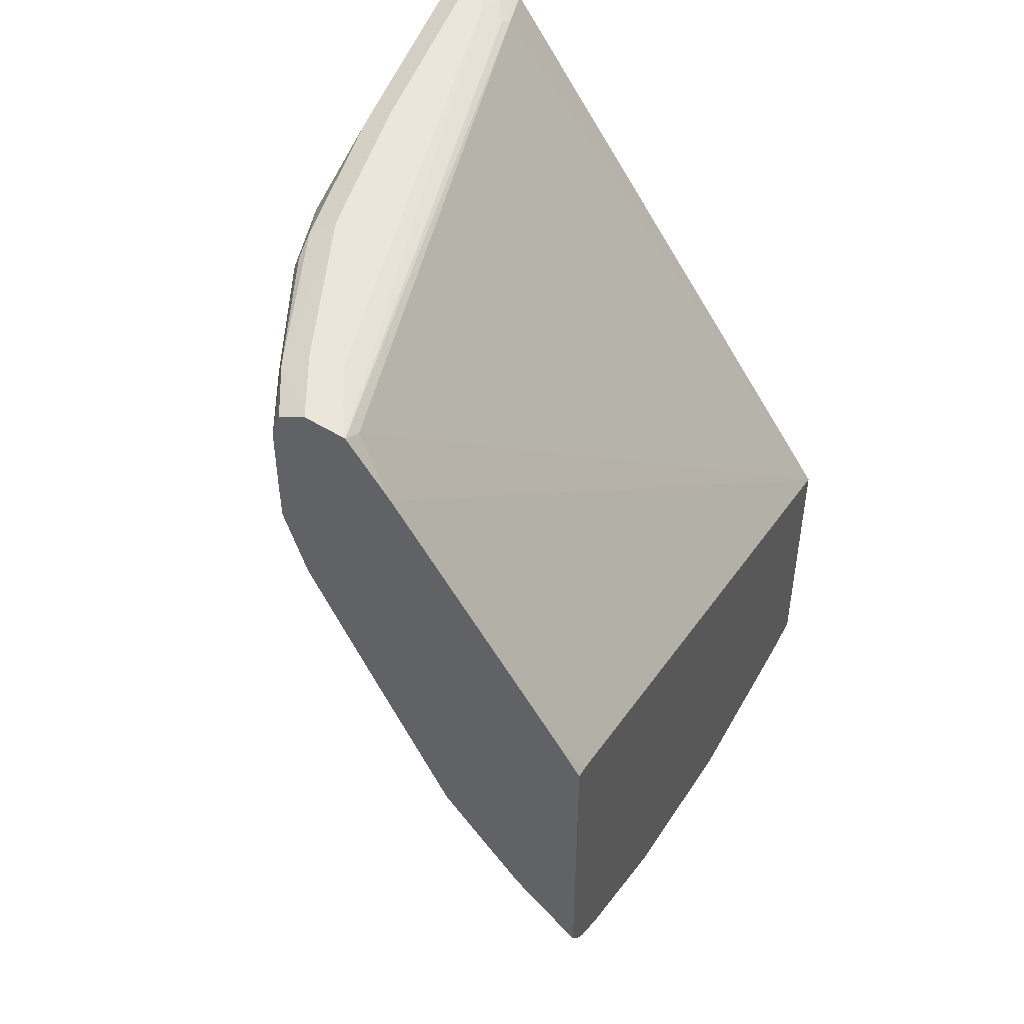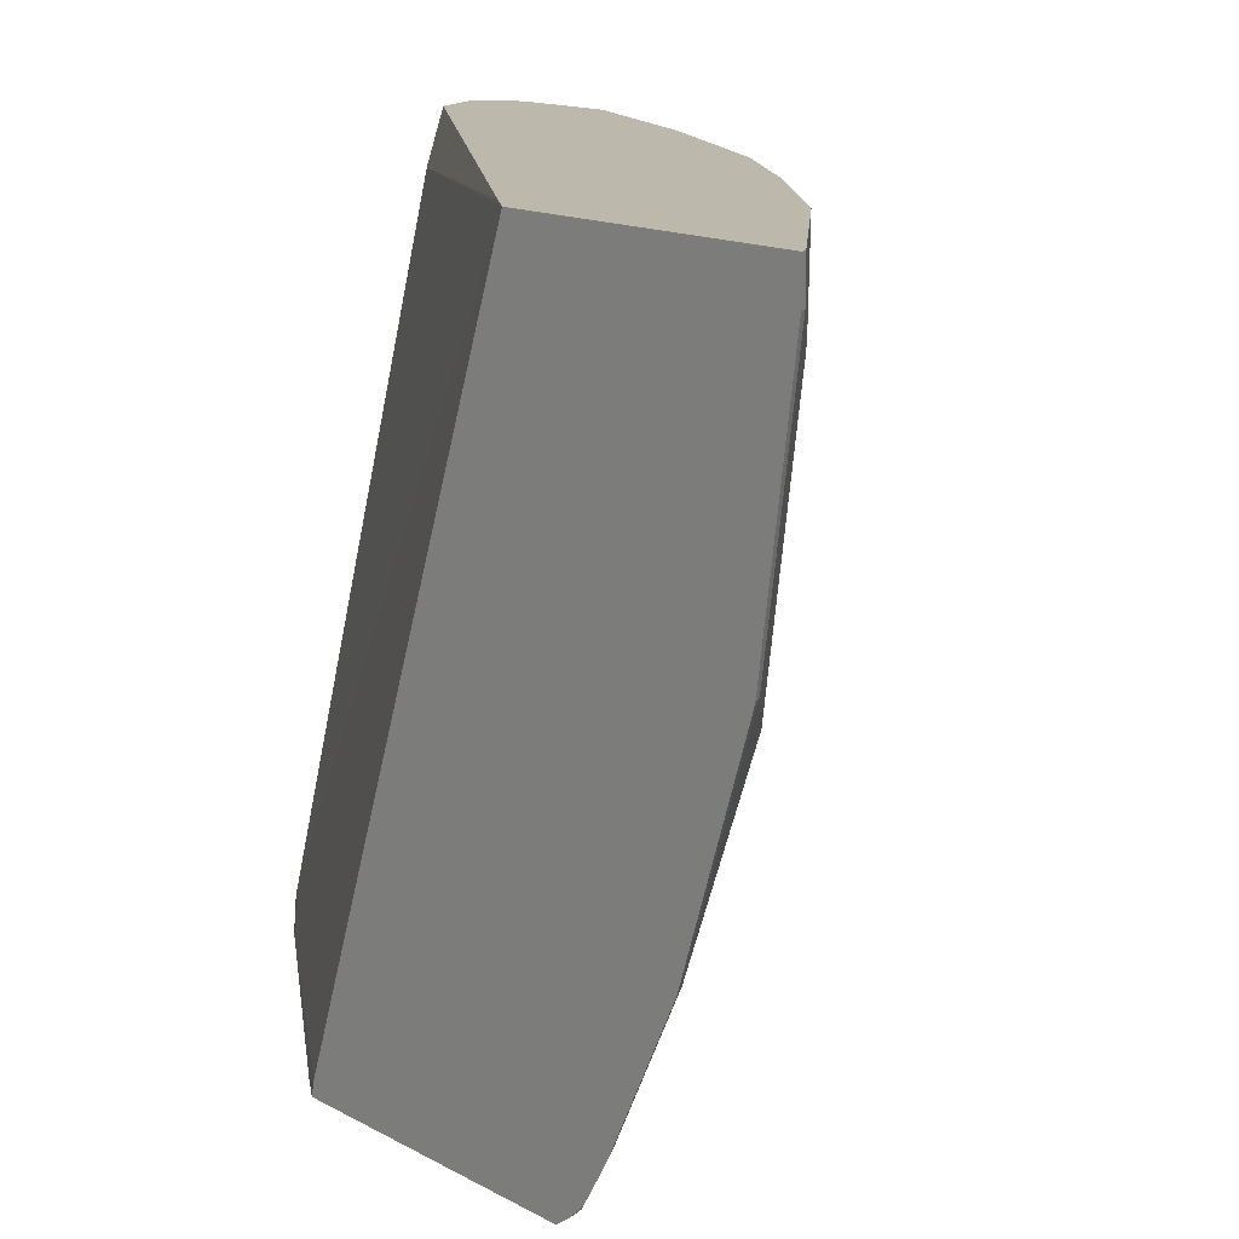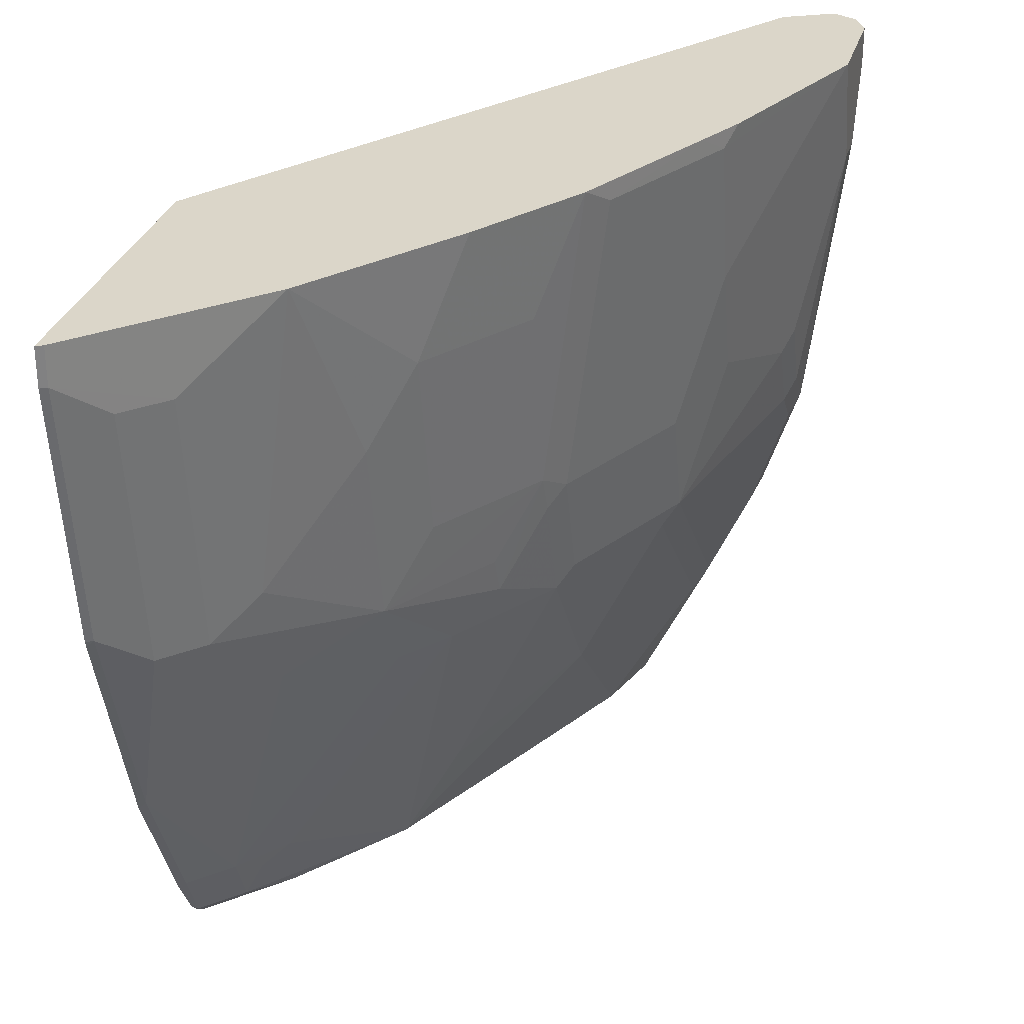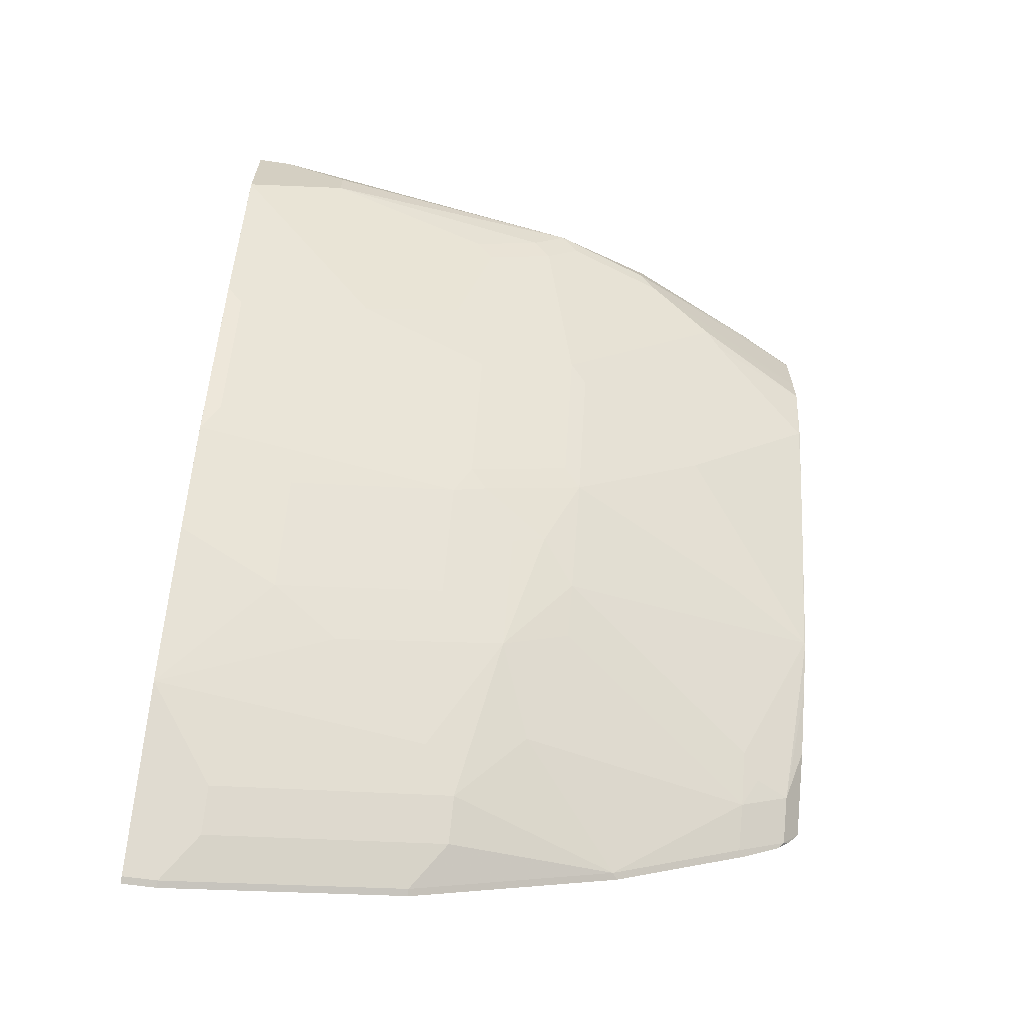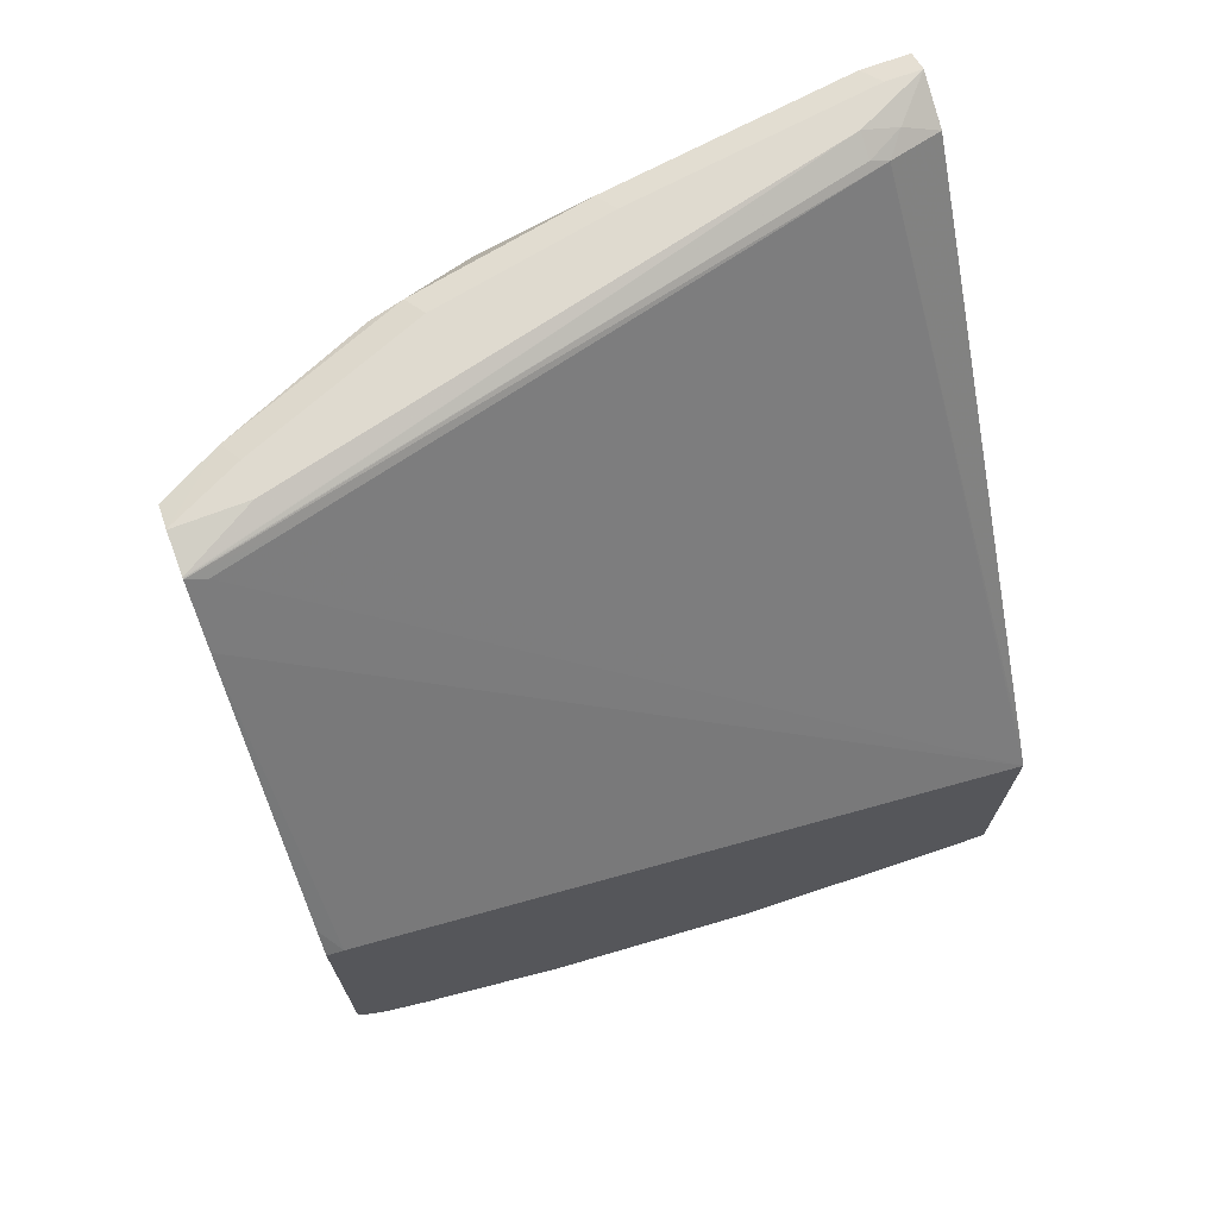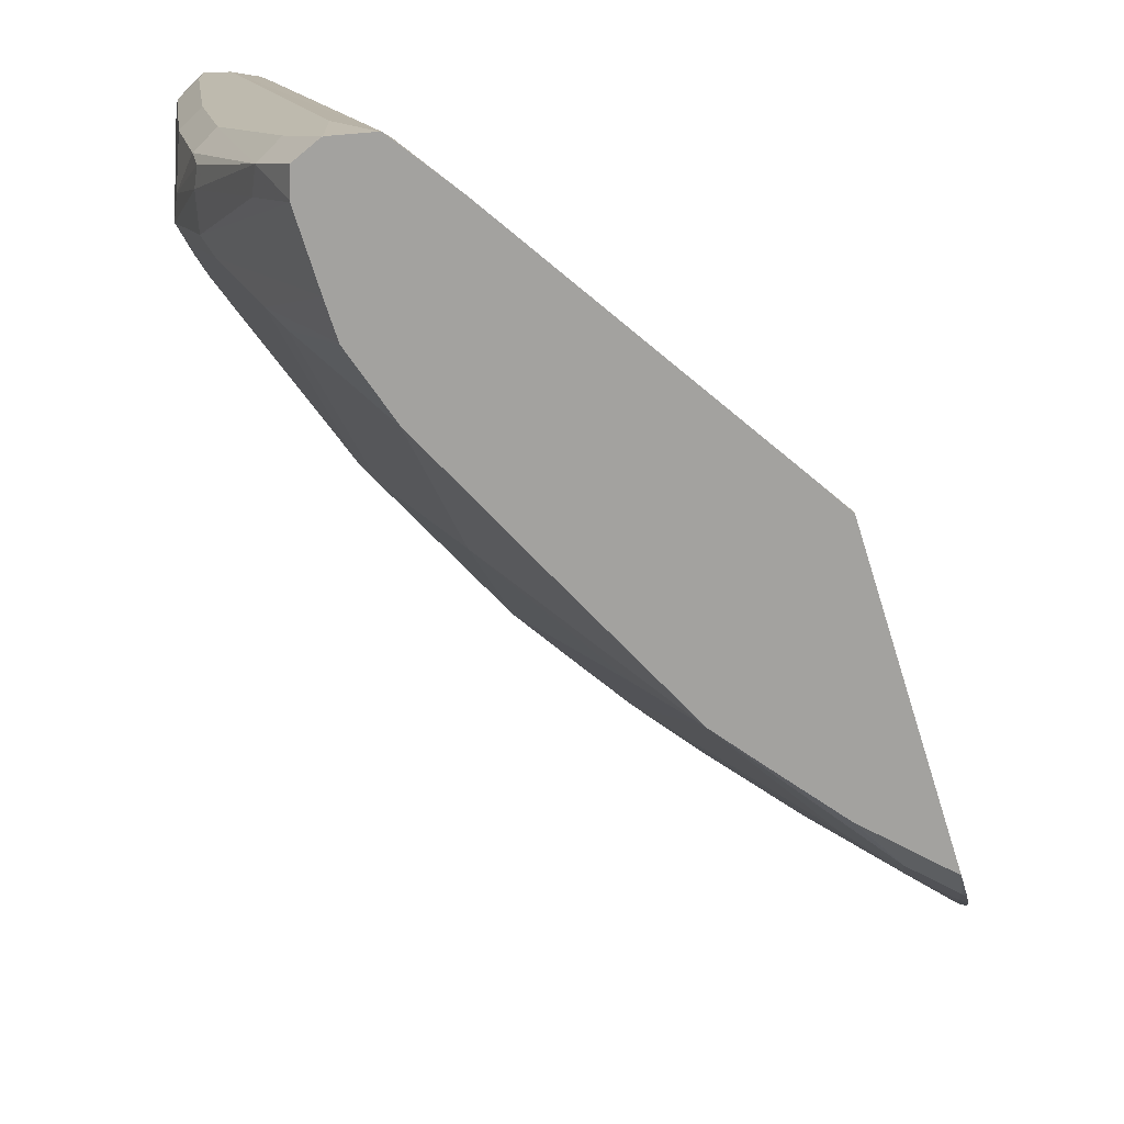
<metadata>
{"format":"obj","ext":"obj","renderer":"f3d","projection":"perspective","resolution":1024,"background":"white","views":[{"elev":47.0,"azim":-154.1,"up":"+Y"},{"elev":14.6,"azim":-40.7,"up":"+Z"},{"elev":29.9,"azim":15.3,"up":"+Z"},{"elev":-64.6,"azim":81.8,"up":"+Y"},{"elev":70.8,"azim":-110.0,"up":"+Y"},{"elev":-72.4,"azim":-162.6,"up":"+Z"}]}
</metadata>
<code>
v 0.8976 0.379 3.119e-05
v 0.9109 0.3723 3.119e-05
v 0.8976 0.379 -0.01996
v 0.8777 0.379 -0.03991
v 0.8752 0.374 -0.01996
v 0.871 0.3657 -7.93e-06
v 0.871 0.3656 3.119e-05
v 0.9109 0.3723 -0.02661
v 0.9176 0.359 3.119e-05
v 0.8777 0.379 -0.1596
v 0.7979 0.379 -0.359
v 0.7755 0.3741 -0.3996
v 0.7751 0.3739 -0.3996
v 0.8644 0.3723 -0.03991
v 0.8627 0.369 -0.02994
v 0.6516 0.04658 3.119e-05
v 0.9176 0.359 -0.01996
v 0.891 0.3723 -0.1662
v 0.9176 0.3191 3.119e-05
v 0.8577 0.379 -0.2593
v 0.7972 0.379 -0.3996
v 0.7746 0.3736 -0.3996
v 0.7829 0.369 -0.349
v 0.6413 0.03144 -7.93e-06
v 0.6413 0.02966 3.119e-05
v 0.9176 0.3391 -0.05987
v 0.8976 0.3391 -0.2194
v 0.8976 0.359 -0.1596
v 0.871 0.3723 -0.2659
v 0.891 0.3524 -0.226
v 0.9175 0.2992 3.119e-05
v 0.9176 0.2992 -7.93e-06
v 0.8178 0.379 -0.359
v 0.8311 0.3723 -0.3657
v 0.7979 0.379 -0.3989
v 0.7979 0.3788 -0.3996
v 0.773 0.369 -0.3889
v 0.7507 0.3398 -0.3996
v 0.6413 0.1679 -0.3905
v 0.6413 -0.1233 3.119e-05
v 0.9176 0.3191 -0.05987
v 0.8777 0.3391 -0.2792
v 0.8727 0.359 -0.2817
v 0.8976 0.3191 -0.1995
v 0.8926 0.3291 -0.2294
v 0.8727 0.3291 -0.2892
v 0.8677 0.369 -0.2842
v 0.8777 0.1994 3.119e-05
v 0.8777 0.1994 -7.93e-06
v 0.8727 0.1895 -0.009985
v 0.8727 0.2094 -0.0898
v 0.8128 0.3727 -0.3996
v 0.7992 0.3783 -0.3996
v 0.8378 0.359 -0.359
v 0.8177 0.359 -0.3996
v 0.6512 0.1859 -0.3996
v 0.6413 0.1699 -0.3996
v 0.6413 -0.1282 -7.93e-06
v 0.645 -0.1263 3.119e-05
v 0.8976 0.2992 -0.1596
v 0.8178 0.3583 -0.3996
v 0.8178 0.3191 -0.3996
v 0.8926 0.2892 -0.1696
v 0.8926 0.3091 -0.2094
v 0.8727 0.2892 -0.2493
v 0.8527 0.3091 -0.3291
v 0.8644 0.1728 -7.93e-06
v 0.851 0.1462 3.119e-05
v 0.8328 0.1097 -0.009985
v 0.8328 0.1296 -0.0898
v 0.8328 0.1496 -0.1696
v 0.8527 0.1895 -0.1696
v 0.8727 0.2294 -0.1496
v 0.6413 0.003345 -0.3996
v 0.6413 -0.1282 -0.01996
v 0.645 -0.1263 -0.01996
v 0.7048 -0.06645 3.119e-05
v 0.8176 0.2992 -0.3996
v 0.8527 0.2094 -0.2294
v 0.8527 0.2892 -0.3092
v 0.8453 0.2992 -0.3391
v 0.8175 0.2985 -0.3996
v 0.8245 0.0931 -7.93e-06
v 0.8245 0.09315 3.119e-05
v 0.8045 0.0931 -0.1596
v 0.8128 0.1097 -0.1696
v 0.8128 0.1296 -0.2294
v 0.8328 0.1696 -0.2294
v 0.6573 0.01928 -0.3996
v 0.6433 -0.00996 -0.3889
v 0.6413 -0.005939 -0.3929
v 0.6413 -0.1082 -0.1596
v 0.645 -0.1064 -0.1596
v 0.6649 -0.1064 -0.03991
v 0.6849 -0.08641 -0.03991
v 0.7048 -0.06645 -0.01996
v 0.7248 -0.0465 3.119e-05
v 0.8453 0.1994 -0.2393
v 0.8453 0.2792 -0.3191
v 0.8053 0.1994 -0.3391
v 0.8053 0.2593 -0.3989
v 0.8052 0.26 -0.3996
v 0.7846 0.03328 3.119e-05
v 0.7846 0.03328 -7.93e-06
v 0.8045 0.07314 -0.05987
v 0.8053 0.09975 -0.1795
v 0.7646 0.03328 -0.1596
v 0.7447 0.01332 -0.1995
v 0.7846 0.07314 -0.1995
v 0.7854 0.0798 -0.2194
v 0.8053 0.1197 -0.2393
v 0.6772 0.03924 -0.3996
v 0.6633 0.009997 -0.3889
v 0.6413 -0.00996 -0.3889
v 0.645 -0.02659 -0.359
v 0.6413 -0.02292 -0.37
v 0.6413 -0.01393 -0.385
v 0.6413 -0.1074 -0.1627
v 0.645 -0.06645 -0.2792
v 0.6649 -0.08641 -0.1795
v 0.6849 -0.06645 -0.1795
v 0.7048 -0.0465 -0.1596
v 0.7248 -0.0465 -7.93e-06
v 0.8053 0.1795 -0.3191
v 0.7849 0.2189 -0.3996
v 0.7646 0.01332 -0.05987
v 0.7447 -0.006634 -0.09974
v 0.7048 -0.02659 -0.2194
v 0.7048 0.01332 -0.2992
v 0.7447 0.03328 -0.2393
v 0.7655 0.05989 -0.2393
v 0.7455 0.0798 -0.3191
v 0.753 0.1097 -0.349
v 0.6786 0.04063 -0.3996
v 0.6732 0.009997 -0.369
v 0.6649 -0.006634 -0.359
v 0.7046 0.07339 -0.3996
v 0.7247 0.09906 -0.3996
v 0.6413 -0.02763 -0.3621
v 0.6413 -0.0675 -0.2824
v 0.7652 0.1795 -0.3996
v 0.7655 0.1396 -0.359
v 0.6857 0.01997 -0.359
v 0.7256 0.03993 -0.2992
v 0.7256 0.09975 -0.3989
v 0.7254 0.1004 -0.3996
v 0.7455 0.1197 -0.379
f 79 99 80
f 81 100 101
f 81 124 100
f 79 98 99
f 81 99 124
f 79 88 98
f 76 93 120
f 77 96 123
f 76 95 96
f 76 94 95
f 76 120 94
f 81 101 82
f 75 93 76
f 77 123 97
f 82 101 102
f 87 98 88
f 83 103 104
f 75 92 93
f 142 145 147
f 87 111 98
f 87 106 111
f 86 106 87
f 85 110 106
f 85 109 110
f 85 108 109
f 85 107 108
f 85 126 107
f 85 105 126
f 85 106 86
f 83 105 85
f 83 126 105
f 83 104 126
f 83 84 103
f 74 90 91
f 51 70 71
f 72 79 73
f 62 66 78
f 60 73 63
f 59 96 77
f 59 76 96
f 58 76 59
f 58 75 76
f 63 73 79
f 54 61 55
f 51 72 73
f 51 71 72
f 89 112 113
f 50 70 51
f 50 69 70
f 50 67 69
f 51 73 60
f 63 79 64
f 64 79 65
f 65 79 80
f 71 79 72
f 71 88 79
f 71 87 88
f 71 86 87
f 70 86 71
f 69 86 70
f 69 85 86
f 69 83 85
f 68 84 83
f 67 83 69
f 67 68 83
f 66 82 78
f 66 81 82
f 66 99 81
f 66 80 99
f 74 89 90
f 89 113 90
f 108 110 109
f 90 113 115
f 124 133 142
f 124 141 125
f 123 127 126
f 122 127 123
f 119 128 121
f 119 136 128
f 124 142 141
f 119 121 120
f 115 139 116
f 115 140 139
f 115 119 140
f 113 138 135
f 113 137 138
f 113 134 137
f 115 136 119
f 128 136 129
f 129 136 143
f 129 143 144
f 48 68 67
f 141 145 146
f 141 147 145
f 141 142 147
f 138 145 143
f 138 146 145
f 135 143 136
f 135 138 143
f 133 145 142
f 132 143 145
f 132 144 143
f 132 145 133
f 131 144 132
f 129 131 130
f 129 144 131
f 113 136 115
f 90 114 91
f 113 135 136
f 111 133 124
f 97 104 103
f 97 123 104
f 96 122 123
f 95 122 96
f 95 121 122
f 94 121 95
f 98 111 124
f 94 120 121
f 93 140 119
f 93 118 140
f 92 118 93
f 90 117 114
f 90 116 117
f 90 115 116
f 93 119 120
f 98 124 99
f 100 124 125
f 100 125 101
f 111 132 133
f 111 131 132
f 110 131 111
f 108 131 110
f 108 130 131
f 108 129 130
f 108 128 129
f 108 121 128
f 108 122 121
f 108 127 122
f 108 126 127
f 107 126 108
f 106 110 111
f 104 123 126
f 101 125 102
f 112 134 113
f 48 50 49
f 16 24 25
f 46 66 62
f 12 55 61
f 12 52 55
f 12 53 52
f 12 36 53
f 12 21 36
f 11 21 12
f 12 61 62
f 10 18 20
f 9 41 26
f 9 32 41
f 9 19 32
f 8 28 18
f 8 17 28
f 6 16 7
f 9 26 17
f 6 15 16
f 12 62 78
f 12 82 102
f 12 22 13
f 12 38 22
f 12 56 38
f 12 57 56
f 12 74 57
f 12 89 74
f 12 78 82
f 12 112 89
f 12 137 134
f 12 138 137
f 12 146 138
f 12 141 146
f 12 125 141
f 12 102 125
f 12 134 112
f 5 15 6
f 5 14 15
f 4 14 5
f 1 16 25
f 1 7 16
f 1 6 7
f 1 5 6
f 1 4 5
f 1 11 4
f 48 67 50
f 1 21 11
f 1 33 35
f 1 20 33
f 1 10 20
f 1 3 10
f 1 8 3
f 1 2 8
f 1 35 21
f 1 40 59
f 1 59 77
f 1 77 97
f 4 13 14
f 4 12 13
f 4 11 12
f 3 18 10
f 3 8 18
f 2 17 8
f 2 9 17
f 1 9 2
f 1 19 9
f 1 31 19
f 1 48 31
f 1 68 48
f 1 84 68
f 1 103 84
f 1 97 103
f 13 22 14
f 14 22 15
f 1 25 40
f 15 23 24
f 34 43 54
f 34 47 43
f 34 53 35
f 34 52 53
f 33 34 35
f 32 51 41
f 34 54 55
f 32 50 51
f 32 48 49
f 31 48 32
f 30 43 47
f 29 30 47
f 29 47 34
f 27 46 42
f 32 49 50
f 27 45 46
f 34 55 52
f 38 56 39
f 15 22 23
f 46 80 66
f 46 65 80
f 46 64 65
f 45 64 46
f 44 63 64
f 35 53 36
f 44 60 63
f 42 54 43
f 42 61 54
f 41 60 44
f 41 51 60
f 40 58 59
f 39 56 57
f 42 46 62
f 27 64 45
f 42 62 61
f 27 41 44
f 23 37 24
f 22 38 37
f 22 37 23
f 21 35 36
f 20 34 33
f 20 29 34
f 24 37 38
f 19 31 32
f 18 27 30
f 18 29 20
f 17 27 28
f 17 26 27
f 27 44 64
f 15 24 16
f 18 30 29
f 24 38 39
f 18 28 27
f 24 57 74
f 24 39 57
f 27 43 30
f 26 41 27
f 27 42 43
f 24 58 40
f 24 75 58
f 24 92 75
f 24 40 25
f 24 140 118
f 24 139 140
f 24 116 139
f 24 117 116
f 24 114 117
f 24 91 114
f 24 118 92
f 24 74 91

</code>
